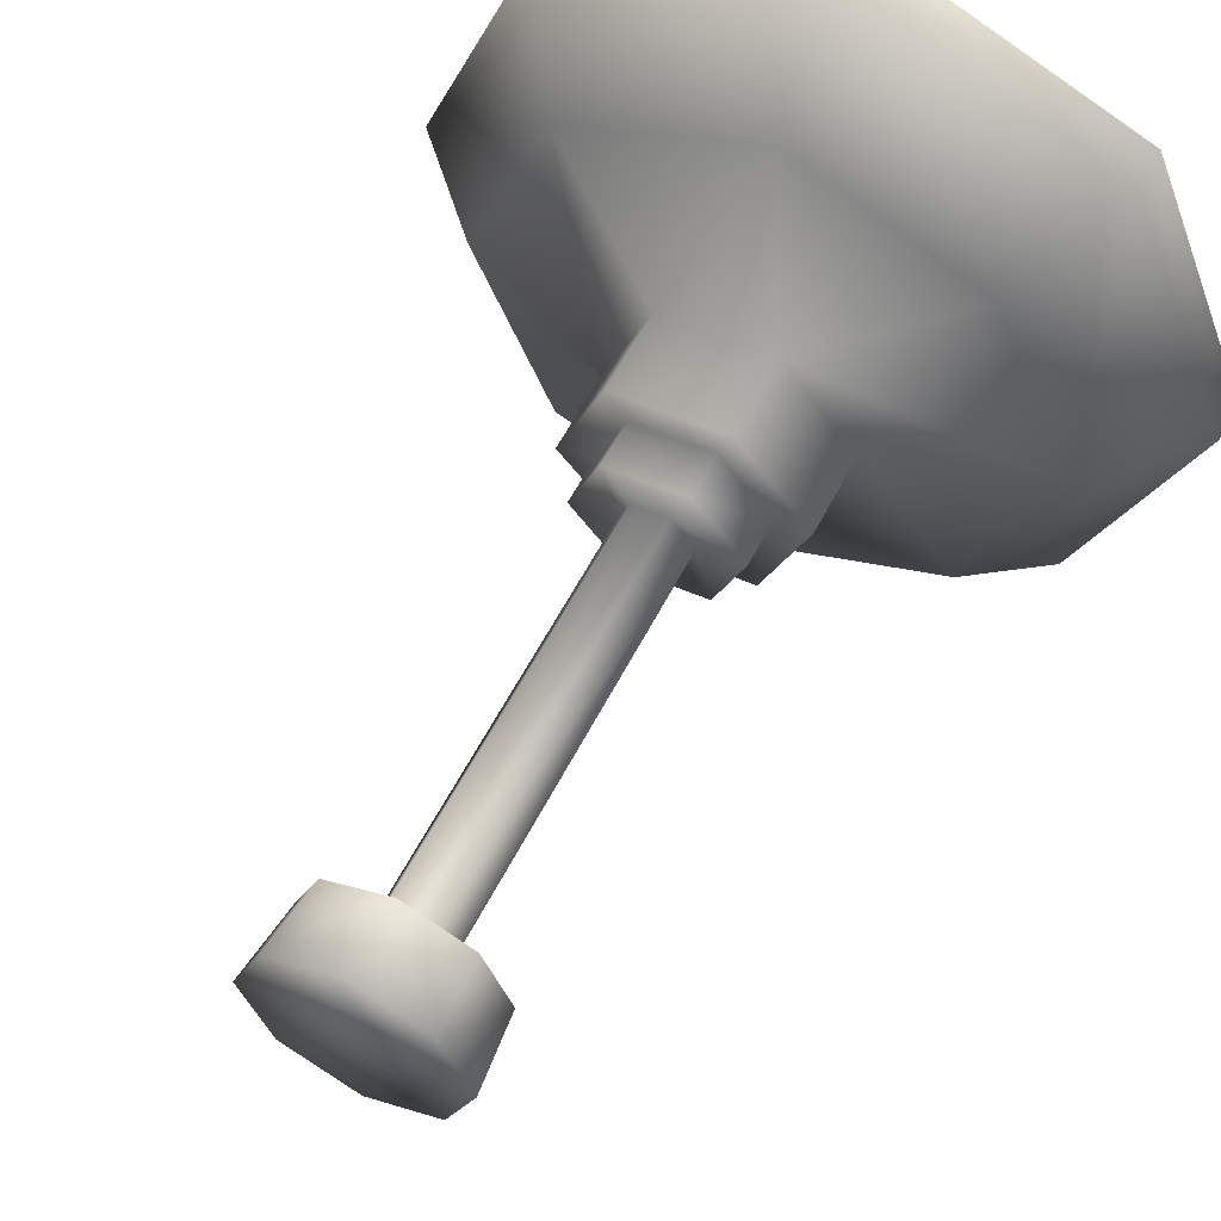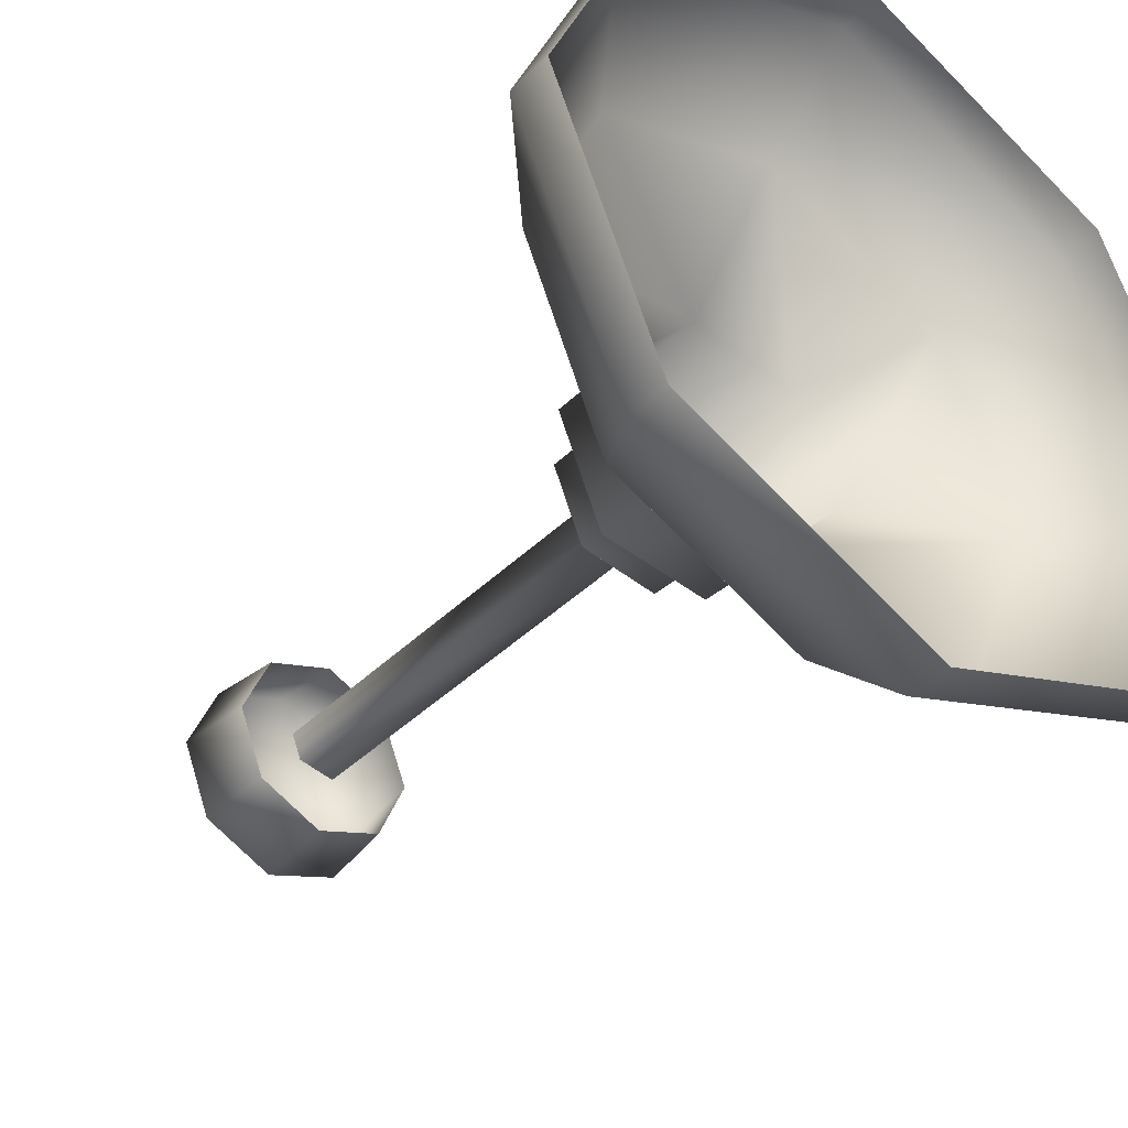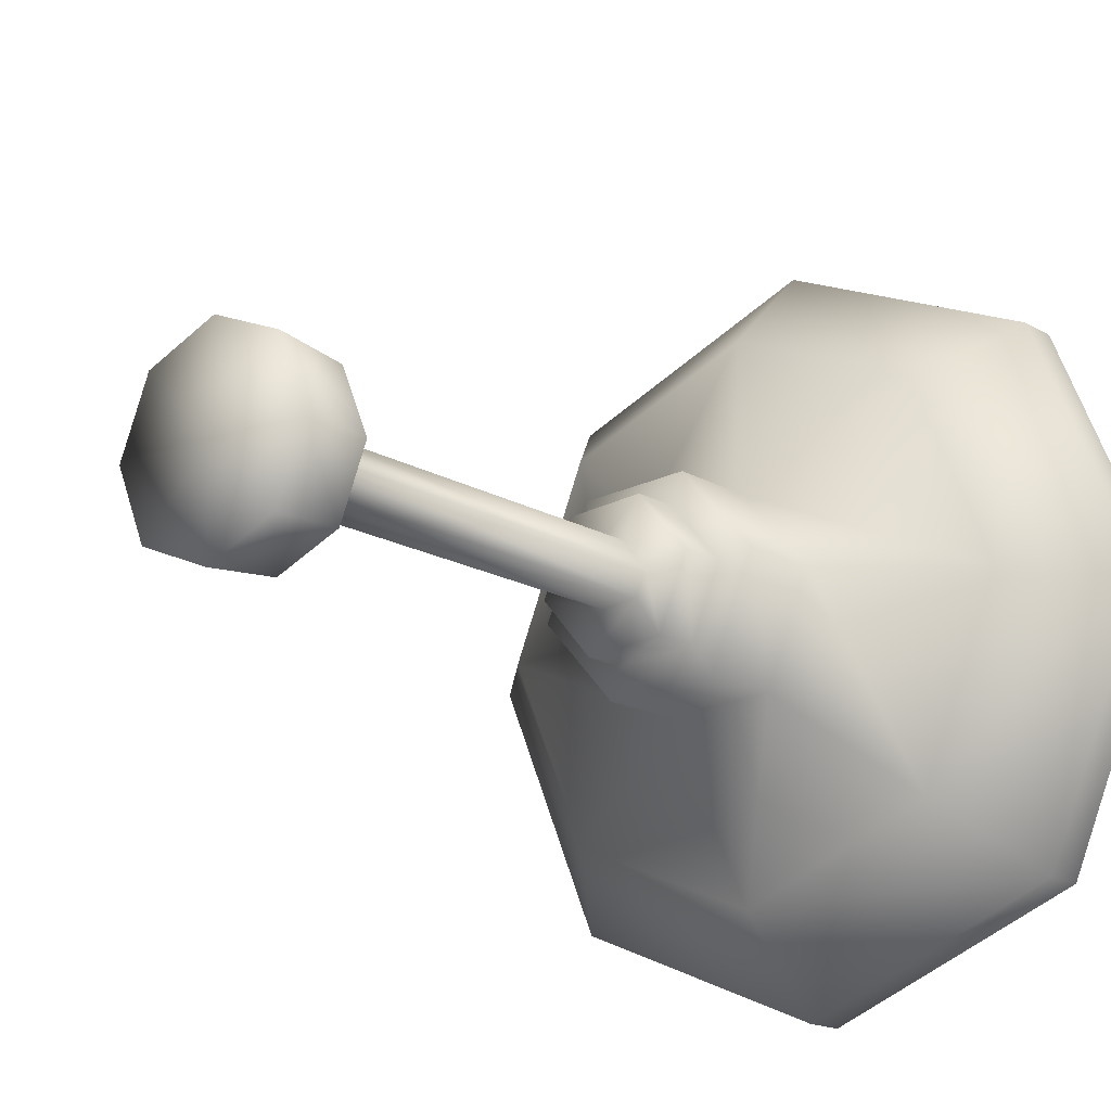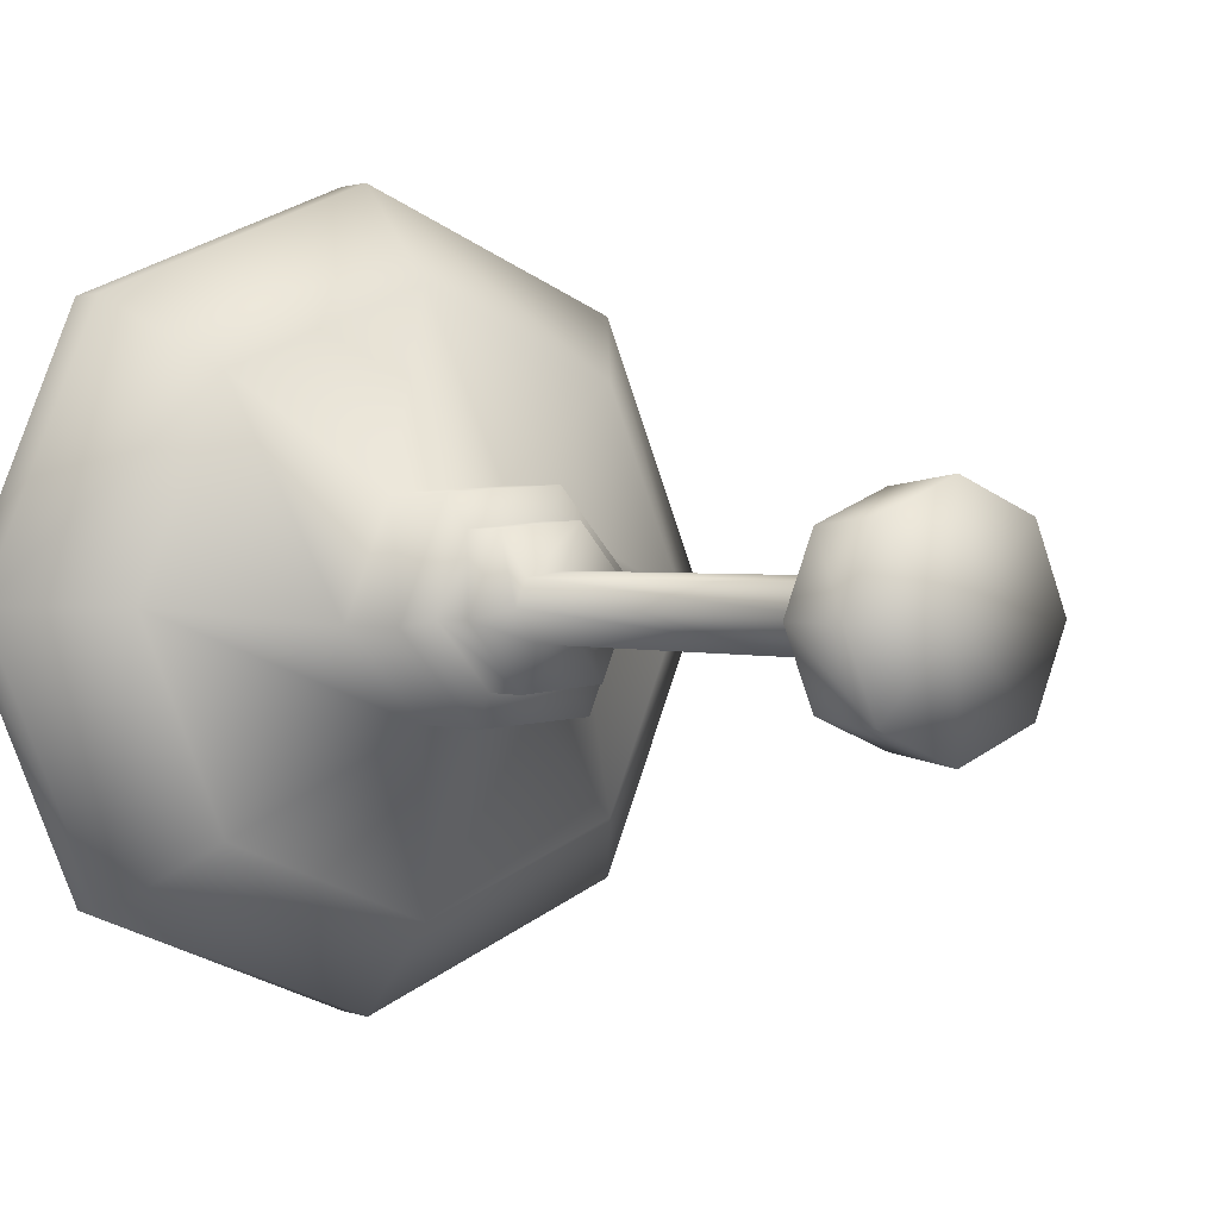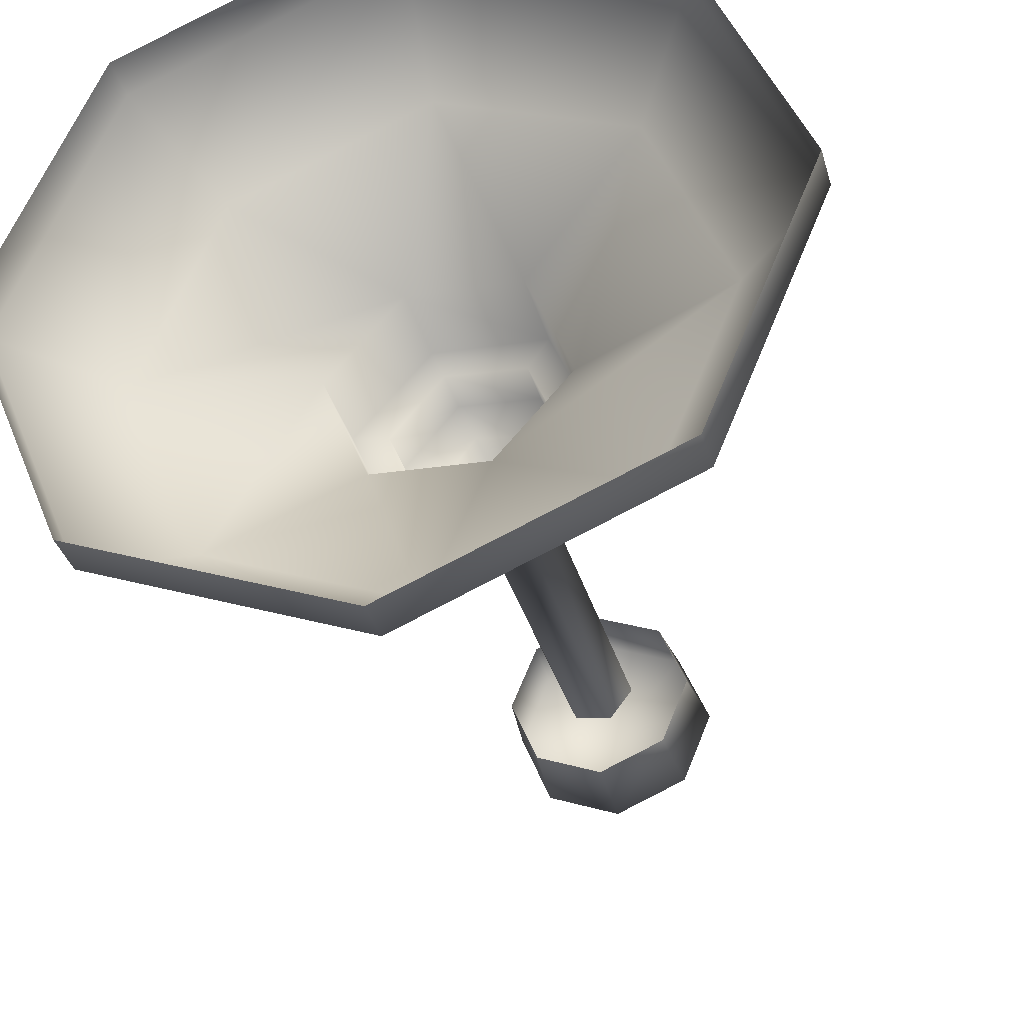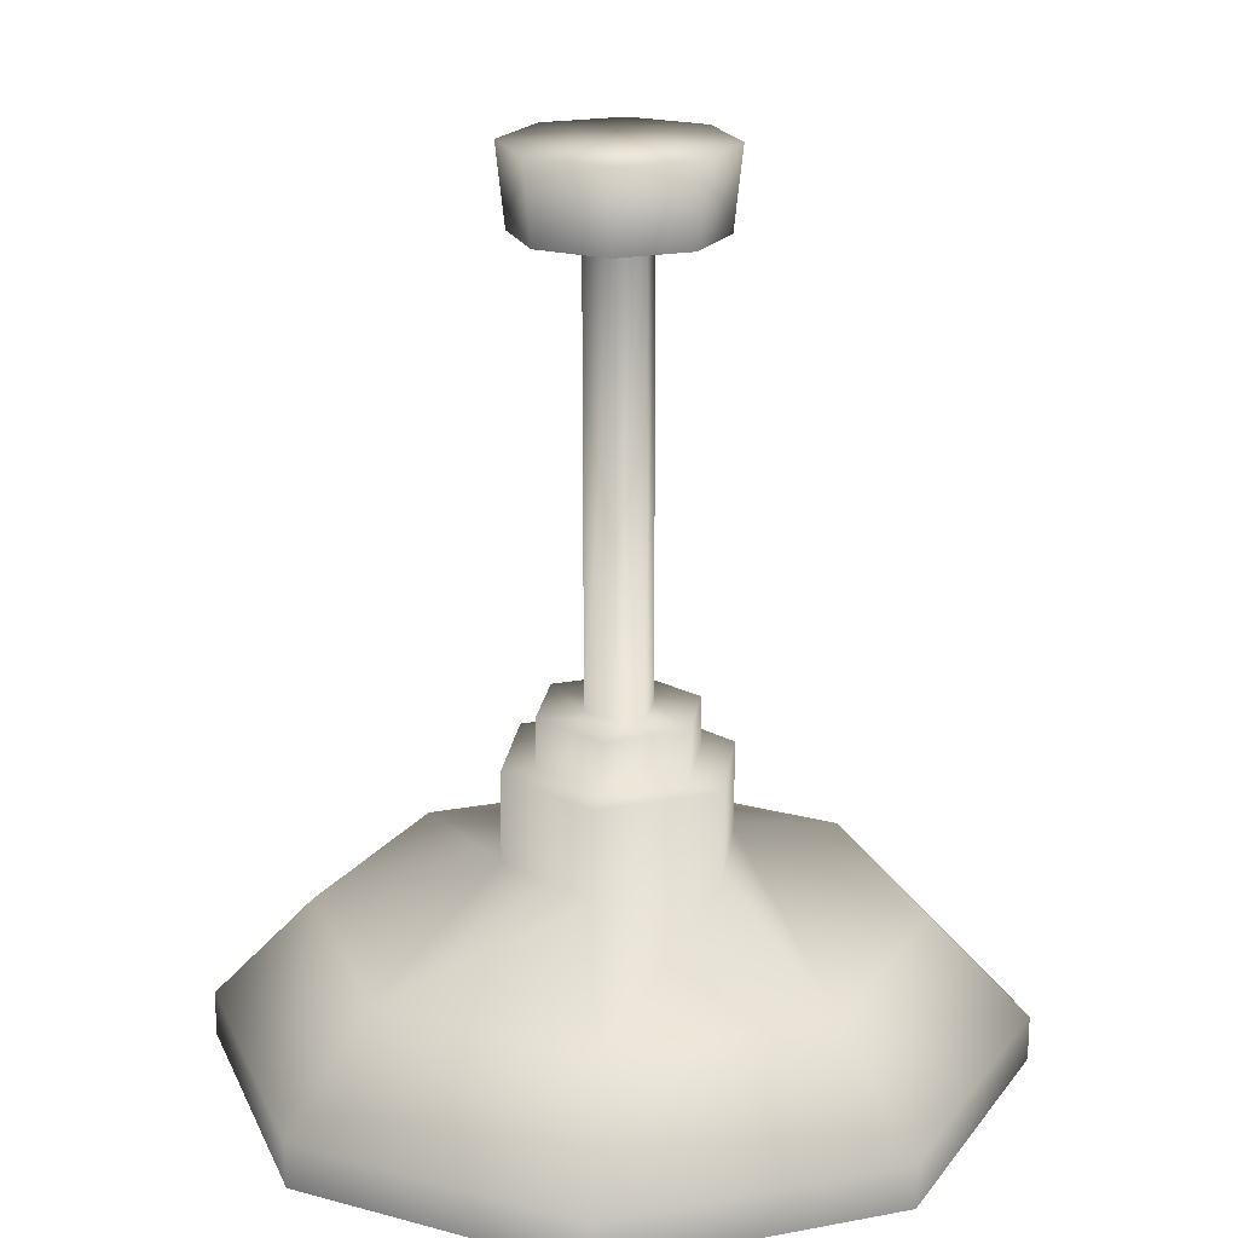
<metadata>
{"format":"obj","ext":"obj","renderer":"f3d","projection":"perspective","resolution":1024,"background":"white","views":[{"elev":57.8,"azim":-153.1,"up":"+Z"},{"elev":-41.0,"azim":-40.5,"up":"+Z"},{"elev":-16.2,"azim":-140.4,"up":"+Z"},{"elev":1.4,"azim":144.7,"up":"+Z"},{"elev":-35.3,"azim":15.4,"up":"+Z"},{"elev":20.4,"azim":-131.4,"up":"+Y"}]}
</metadata>
<code>
g febg_coinrush_001_fluorescent_light_01
v 0.06232 -0.1891 0.08238
v 0.1023 -0.1137 -0.01419
v 0.1023 -0.1891 -0.01419
v 0.06232 -0.1137 0.08238
v -0.03669 -0.1891 0.08858
v 0.07112 -0.1137 -0.008333
v -0.03669 -0.1137 0.08858
v -0.1023 -0.1891 0.01418
v 0.0444 -0.1137 0.05618
v 0.07112 -0.07199 -0.008333
v -0.1023 -0.1137 0.01418
v -0.06232 -0.1891 -0.08238
v -0.02574 -0.1137 0.06213
v 0.0444 -0.07199 0.05618
v 0.0307 -0.07197 -6.557e-07
v 0.02171 -0.07197 0.02171
v -0.02574 -0.07199 0.06213
v -0.01086 -0.07197 0.02621
v -0.06232 -0.1137 -0.08238
v 0.03669 -0.1891 -0.08858
v -0.07112 -0.1137 0.008332
v -0.07112 -0.07199 0.008332
v -0.03071 -0.07197 -6.557e-07
v 0.03669 -0.1137 -0.08858
v 0.1023 -0.1891 -0.01419
v 0.1023 -0.1137 -0.01419
v -0.0444 -0.1137 -0.05618
v -0.0444 -0.07199 -0.05618
v -0.02171 -0.07197 -0.02171
v 0.02573 -0.1137 -0.06213
v 0.07112 -0.1137 -0.008333
v 0.02573 -0.07199 -0.06213
v 0.01085 -0.07197 -0.02621
v 0.07112 -0.07199 -0.008333
v 0.0307 -0.07197 -6.557e-07
v -0.03071 -0.07197 -6.557e-07
v -0.01086 0.3009 0.02621
v -0.01086 -0.07197 0.02621
v -0.03071 0.3009 -6.557e-07
v -0.02171 -0.07197 -0.02171
v -0.02171 0.3009 -0.02171
v 0.01085 -0.07197 -0.02621
v 0.01085 0.3009 -0.02621
v 0.0307 -0.07197 -6.557e-07
v 0.03071 0.3009 -6.557e-07
v 0.02171 -0.07197 0.02171
v 0.02171 0.3009 0.02171
v -0.01086 -0.07197 0.02621
v -0.01086 0.3009 0.02621
v -7.451e-07 0.2991 0.08265
v 0.06353 0.3656 0.06353
v 0.05844 0.2991 0.05844
v -7.451e-07 0.3656 0.08985
v -1.431e-06 0.3656 5.96e-08
v -0.05844 0.2991 0.05844
v 0.08984 0.3656 -6.557e-07
v 0.08265 0.2991 -6.557e-07
v -0.06353 0.3656 0.06353
v -0.08265 0.2991 -6.557e-07
v 0.06353 0.3656 -0.06353
v 0.05844 0.2991 -0.05844
v -0.08985 0.3656 -6.557e-07
v -0.05844 0.2991 -0.05844
v -7.451e-07 0.3656 -0.08985
v -7.451e-07 0.2991 -0.08265
v -0.06353 0.3656 -0.06353
v 0.06232 -0.1891 0.08238
v 0.1718 -0.2421 0.1718
v -7.451e-07 -0.2421 0.243
v 0.1023 -0.1891 -0.01419
v -0.03669 -0.1891 0.08858
v 0.243 -0.2421 -6.557e-07
v 0.03669 -0.1891 -0.08858
v 0.2301 -0.3278 0.2301
v 0.3254 -0.3278 -6.557e-07
v -0.1718 -0.2421 0.1718
v -7.451e-07 -0.3278 0.3254
v -0.243 -0.2421 7.451e-07
v -0.1023 -0.1891 0.01418
v -0.2301 -0.3278 0.2301
v -0.1718 -0.2421 -0.1718
v -0.06232 -0.1891 -0.08238
v -7.451e-07 -0.2421 -0.243
v 0.1718 -0.2421 -0.1718
v -0.3254 -0.3278 5.96e-08
v 0.2301 -0.3278 -0.2301
v -7.451e-07 -0.3278 -0.3254
v -0.2301 -0.3278 -0.2301
v -0.2301 -0.3656 0.2301
v -0.3254 -0.3656 5.96e-08
v -7.451e-07 -0.3656 0.3254
v -0.2301 -0.3656 -0.2301
v -7.451e-07 -0.3656 -0.3254
v 0.2301 -0.3656 0.2301
v 0.2301 -0.3656 -0.2301
v 0.3254 -0.3656 -6.557e-07
g febg_coinrush_001_fluorescent_light_01_0
f 3 2 1
f 2 4 1
f 1 4 5
f 2 6 4
f 4 7 5
f 5 7 8
f 6 9 4
f 4 9 7
f 6 10 9
f 7 11 8
f 8 11 12
f 9 13 7
f 7 13 11
f 10 14 9
f 9 14 13
f 10 15 14
f 15 16 14
f 14 16 17
f 14 17 13
f 16 18 17
f 11 19 12
f 12 19 20
f 13 21 11
f 13 17 21
f 11 21 19
f 17 18 22
f 17 22 21
f 18 23 22
f 19 24 20
f 20 24 25
f 24 26 25
f 21 27 19
f 21 22 27
f 19 27 24
f 22 23 28
f 22 28 27
f 23 29 28
f 24 30 26
f 27 30 24
f 27 28 30
f 30 31 26
f 28 29 32
f 28 32 30
f 30 32 31
f 29 33 32
f 32 34 31
f 32 33 34
f 33 35 34
f 38 37 36
f 37 39 36
f 36 39 40
f 39 41 40
f 40 41 42
f 41 43 42
f 42 43 44
f 43 45 44
f 44 45 46
f 45 47 46
f 46 47 48
f 47 49 48
f 52 51 50
f 51 53 50
f 51 54 53
f 50 53 55
f 56 51 52
f 56 54 51
f 57 56 52
f 53 58 55
f 53 54 58
f 55 58 59
f 60 56 57
f 60 54 56
f 61 60 57
f 58 62 59
f 58 54 62
f 59 62 63
f 64 60 61
f 64 54 60
f 65 64 61
f 63 66 65
f 62 66 63
f 62 54 66
f 66 64 65
f 66 54 64
f 69 68 67
f 67 68 70
f 71 69 67
f 68 72 70
f 70 72 73
f 68 69 74
f 72 68 75
f 68 74 75
f 71 76 69
f 69 77 74
f 69 76 77
f 78 76 71
f 79 78 71
f 76 80 77
f 76 78 80
f 81 78 79
f 82 81 79
f 73 83 82
f 83 81 82
f 72 84 73
f 73 84 83
f 78 81 85
f 78 85 80
f 84 72 86
f 72 75 86
f 83 84 87
f 84 86 87
f 81 83 88
f 81 88 85
f 83 87 88
f 77 80 89
f 89 80 90
f 80 85 90
f 91 77 89
f 90 85 92
f 85 88 92
f 74 77 91
f 92 88 93
f 88 87 93
f 94 74 91
f 93 87 95
f 75 74 94
f 87 86 95
f 96 75 94
f 95 86 96
f 86 75 96

</code>
